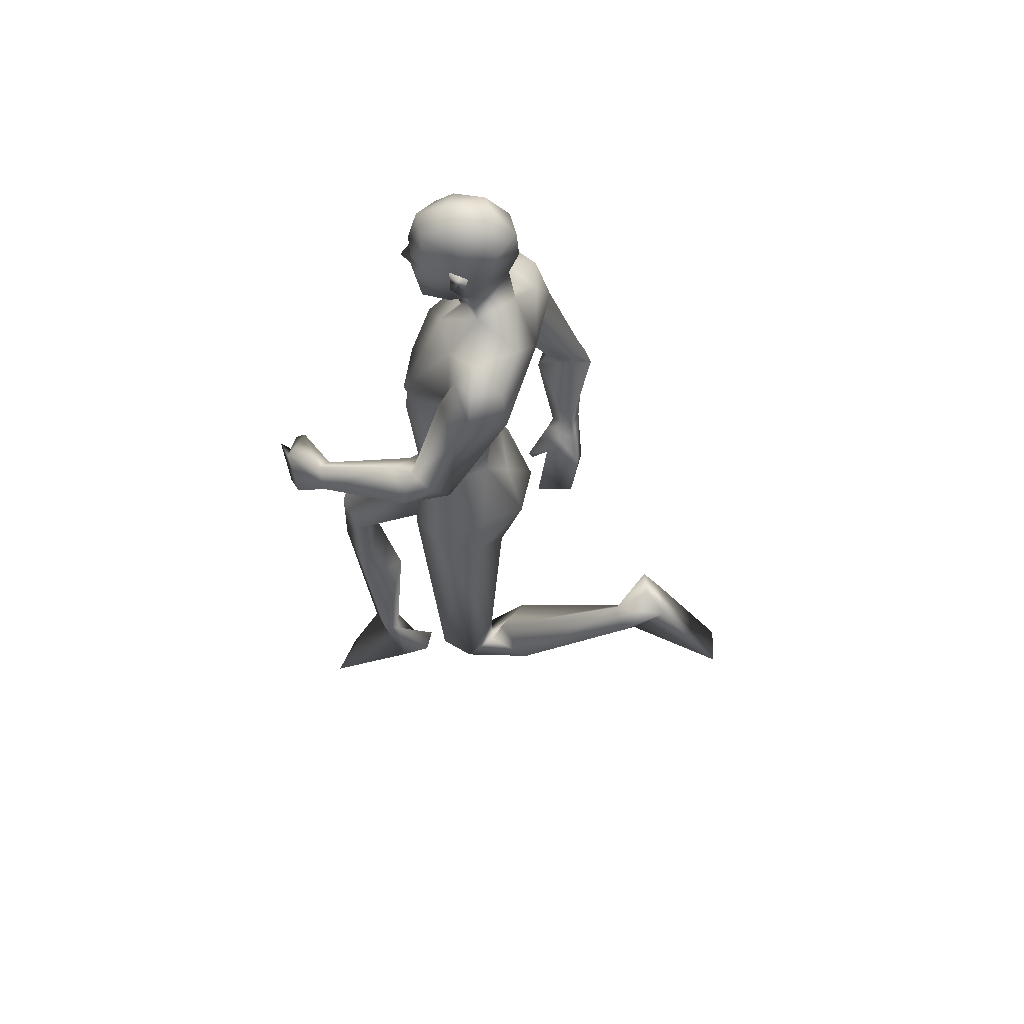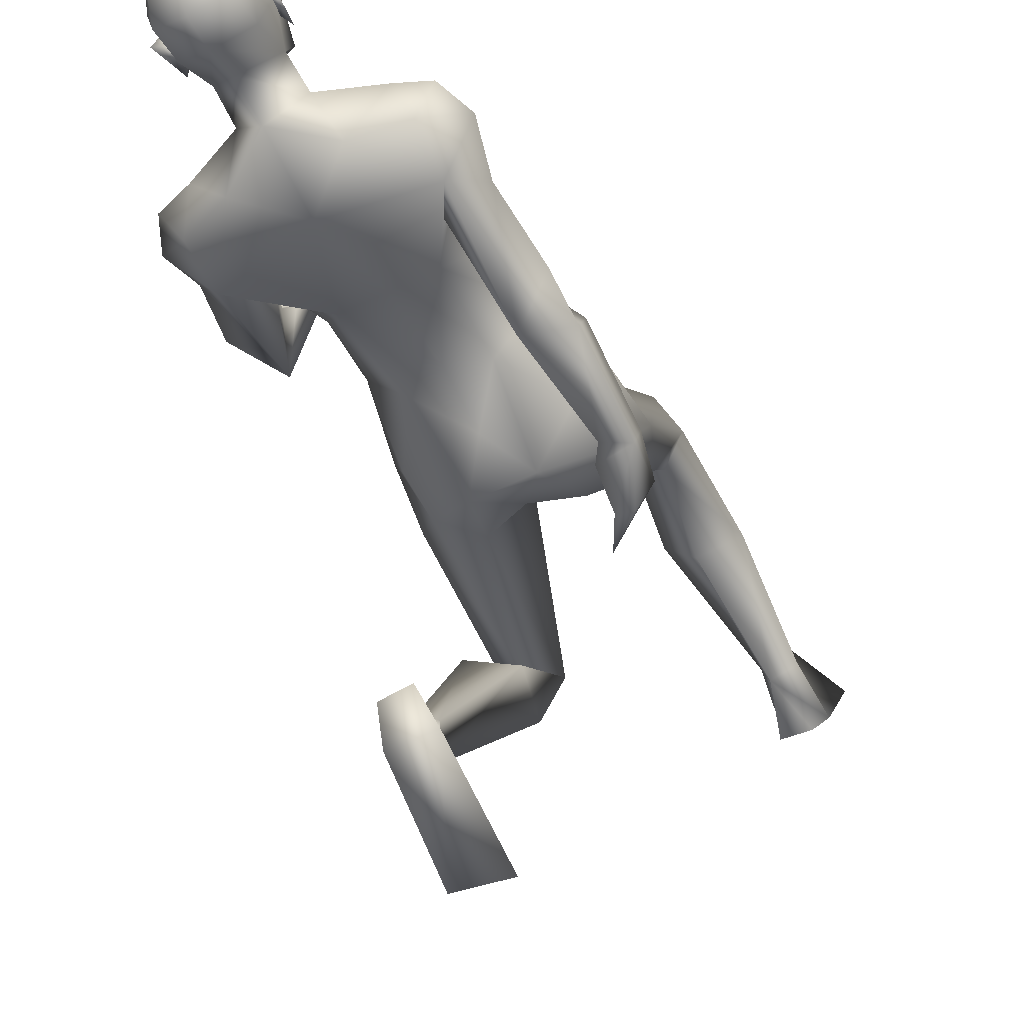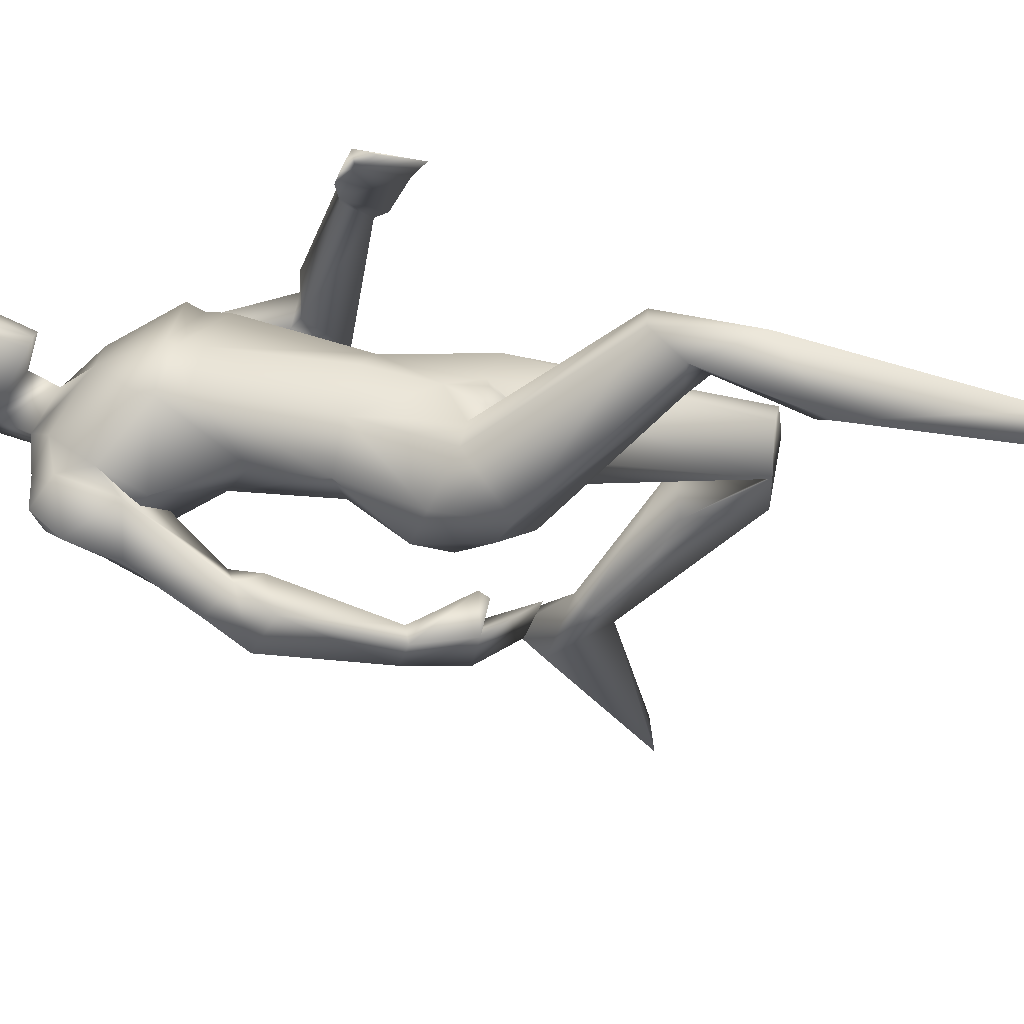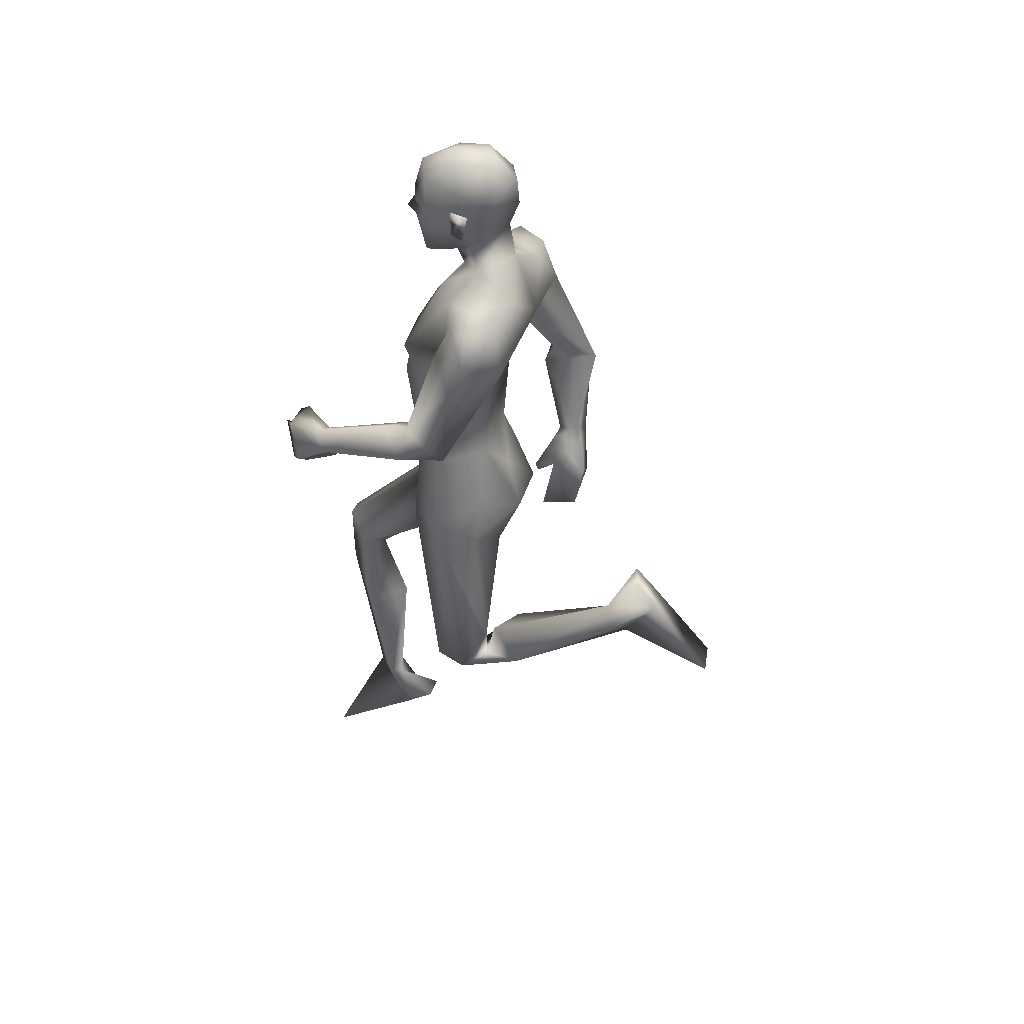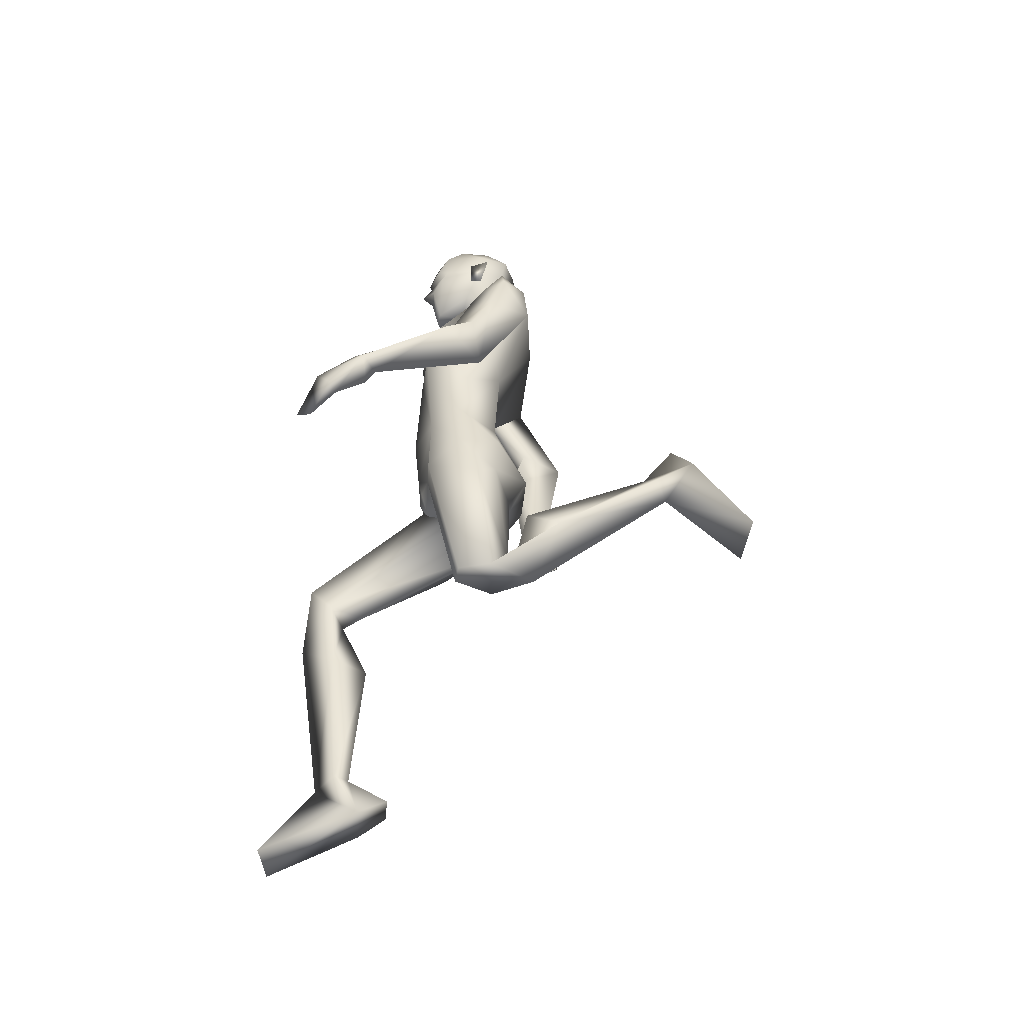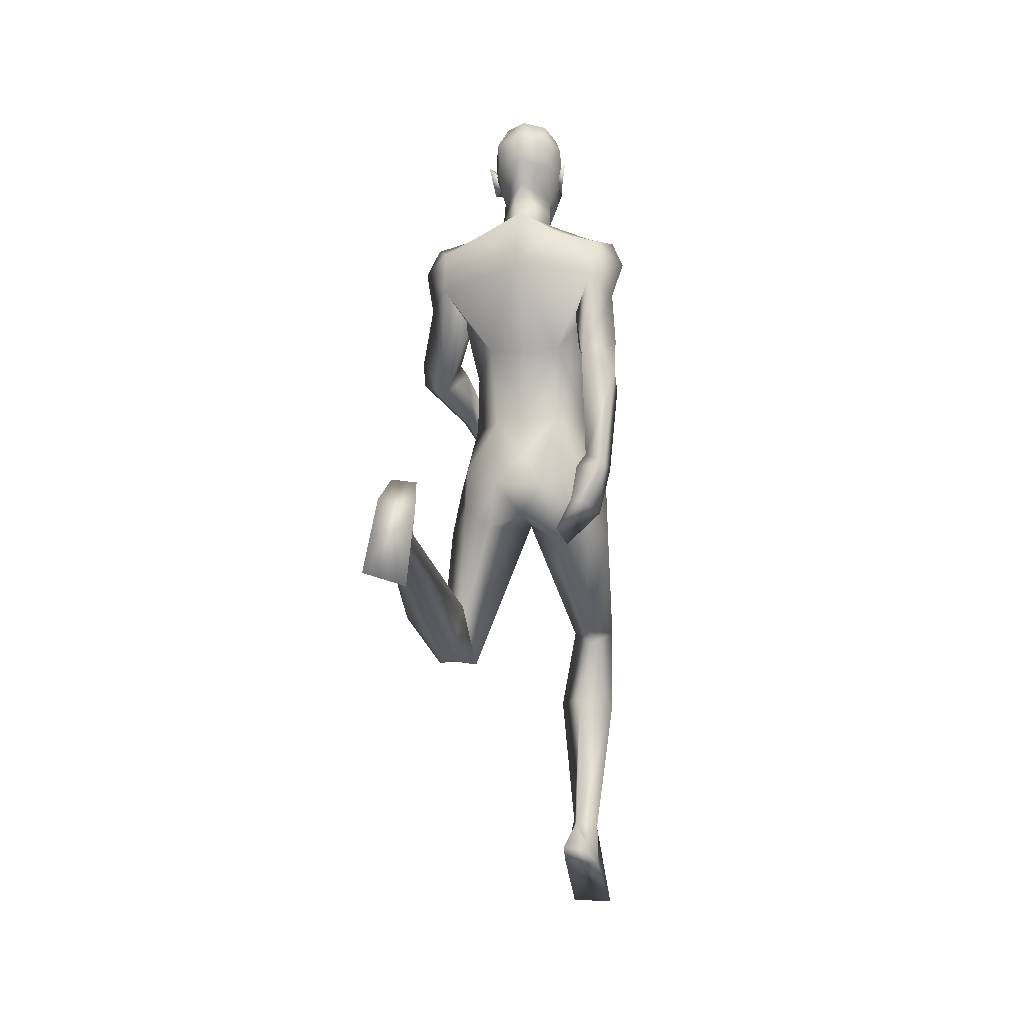
<metadata>
{"format":"obj","ext":"obj","renderer":"f3d","projection":"perspective","resolution":1024,"background":"white","views":[{"elev":54.0,"azim":102.3,"up":"+Y"},{"elev":-52.0,"azim":-151.5,"up":"+Z"},{"elev":38.3,"azim":-75.3,"up":"+Z"},{"elev":42.7,"azim":107.5,"up":"+Y"},{"elev":-44.7,"azim":84.7,"up":"+Y"},{"elev":-5.6,"azim":-165.9,"up":"+Y"}]}
</metadata>
<code>
o Man_Body
v 0.002158 4.131 -0.1986
v 0.2518 4.043 -0.2146
v -0.2471 4.042 -0.2121
v 0.5132 4.033 0.1189
v -0.5051 4.031 0.124
v 0.2852 4.03 0.3389
v -0.2749 4.028 0.3418
v 0.005779 4.031 0.4647
v 0.003766 5.365 -0.5601
v 0.3304 5.644 -0.4873
v -0.3229 5.644 -0.4873
v 0.4142 5.59 0.02
v -0.4066 5.59 0.02
v 0.003765 5.478 0.195
v 0.3882 4.995 0.3659
v -0.3806 4.995 0.3659
v 0.003765 5.009 0.4115
v 0.003766 4.674 -0.2543
v 0.2965 4.675 -0.2518
v -0.289 4.675 -0.2518
v 0.4919 4.47 0.08259
v -0.4844 4.47 0.08259
v 0.3559 4.83 0.4059
v -0.3484 4.83 0.4059
v 0.003765 4.86 0.4289
v 0.4127 5.105 0.3927
v -0.4052 5.105 0.3927
v 0.003765 5.069 0.432
v 0.003766 5.852 -0.3952
v 0.2123 5.785 -0.1514
v -0.2048 5.785 -0.1514
v 0.003765 5.687 0.02015
v 0.5437 1.977 0.1076
v -0.2703 2.495 1.258
v 0.781 1.973 -0.1504
v -0.4943 2.252 1.14
v 0.2006 3.415 0.3511
v -0.1804 3.413 0.3549
v 0.008428 3.159 0.0424
v 0.2843 3.134 -0.3407
v -0.2548 3.033 -0.205
v 0.8565 2.947 -1.497
v -0.3946 0.538 0.898
v 0.7248 3.059 -1.417
v -0.2155 0.5535 0.8345
v 0.6349 2.985 -1.445
v -0.1707 0.5698 0.9445
v 0.7309 2.831 -1.582
v -0.3465 0.528 1.083
v 0.5746 5.276 0.00182
v -0.567 5.276 0.00182
v 0.2052 6.011 -0.102
v -0.1977 6.011 -0.102
v 0.003765 5.86 0.09564
v 0.003766 6.122 -0.3454
v 0.6659 5.289 0.04369
v -0.6246 5.122 -0.1353
v 0.6565 5.507 -0.4403
v -0.6543 5.556 -0.4145
v 0.6335 5.527 -0.06792
v -0.6292 5.478 -0.04408
v 0.6604 5.182 -0.4738
v -0.6438 5.25 -0.5335
v 0.8645 5.08 -0.1173
v -0.8072 5.07 -0.4053
v 0.7724 5.592 -0.2262
v -0.7712 5.575 -0.1877
v 0.5568 5.653 -0.2006
v -0.56 5.639 -0.137
v 0.5741 5.001 -0.1346
v -0.4283 5.089 -0.1726
v 0.8605 4.629 0.2412
v -0.7257 4.505 -0.4838
v 0.9988 4.634 0.04513
v -0.8764 4.632 -0.6209
v 0.7925 4.336 -0.03983
v 0.676 4.626 0.1328
v -0.5497 4.605 -0.5537
v 0.7531 4.345 1.042
v -0.8212 3.551 -0.6103
v 0.8726 4.234 0.9684
v -0.8071 3.611 -0.7784
v 0.7461 4.164 0.8601
v -0.6429 3.679 -0.7446
v 0.667 4.32 0.973
v -0.7261 3.599 -0.5711
v 0.8257 4.608 0.4117
v -0.8708 4.231 -0.5269
v 1.05 4.482 0.2654
v -0.8974 4.372 -0.7865
v -0.6421 4.517 -0.8869
v 0.6406 4.552 0.2373
v -0.6576 4.357 -0.4462
v 0.004295 3.224 -0.3295
v 0.657 3.496 0.109
v -0.6417 3.491 0.1254
v 0.009809 3.591 0.4213
v 0.5083 3.636 -0.2346
v -0.5035 3.628 -0.2239
v 0.1991 3.487 -0.495
v -0.1967 3.485 -0.491
v 0.4319 3.386 0.3571
v -0.409 3.387 0.3691
v 0.001418 3.739 -0.3299
v 0.5391 3.282 -0.2046
v -0.5175 3.179 -0.113
v 0.5895 1.983 -0.5059
v -0.3366 1.89 1.285
v 0.911 2.341 -0.6901
v -0.5184 1.539 0.955
v 0.7716 2.527 -0.4423
v -0.2685 1.661 0.7606
v 0.4582 2.433 -0.5638
v -0.05121 1.614 1.03
v 0.6084 2.026 -0.3229
v -0.3288 2.167 0.9734
v 0.003765 6.703 0.08963
v 0.003765 6.567 0.3354
v 0.003765 6.321 0.405
v 0.003765 6.264 0.3907
v 0.08472 6.132 0.3736
v -0.07719 6.132 0.3736
v 0.003765 5.808 0.3175
v 0.07919 5.814 0.2998
v -0.07166 5.814 0.2998
v 0.2278 6.182 0.2952
v -0.2203 6.182 0.2952
v 0.2362 6.265 0.2516
v -0.2287 6.265 0.2516
v 0.2004 6.52 0.2478
v -0.1929 6.52 0.2478
v 0.2117 6.618 0.1075
v -0.2042 6.618 0.1075
v 0.1678 6.671 -0.1367
v -0.1603 6.671 -0.1367
v 0.2895 6.47 -0.06998
v -0.2819 6.47 -0.06998
v 0.2965 6.262 -0.04934
v -0.289 6.262 -0.04934
v 0.003766 6.324 -0.4212
v 0.003766 6.517 -0.4029
v 0.003766 6.696 -0.2357
v 0.8058 3.229 -1.821
v -0.4315 0.2023 0.7312
v 0.7466 3.404 -1.662
v -0.3654 0.3304 0.5349
v 0.5175 3.173 -1.752
v -0.1309 0.2195 0.7506
v 0.4411 2.517 -2.232
v -0.06624 -0.2048 1.445
v 0.7753 2.62 -2.282
v -0.4139 -0.1988 1.381
v 0.5538 3.381 -1.605
v -0.164 0.3515 0.5323
v 0.003765 6.088 0.3654
v 0.003765 6.132 0.4694
v 0.1924 6.316 0.3368
v -0.1849 6.316 0.3368
v 0.3462 6.343 -0.1241
v -0.3387 6.343 -0.1241
v 0.2894 6.325 0.02766
v -0.2819 6.325 0.02766
v 0.2677 6.119 0.0318
v -0.2601 6.119 0.0318
v 0.3009 6.098 -0.06592
v -0.2934 6.098 -0.06592
v 0.2244 6.234 -0.03148
v -0.2168 6.234 -0.03148
v 0.2203 6.268 -0.26
v -0.2128 6.268 -0.26
v 0.2168 6.494 -0.3077
v -0.2092 6.494 -0.3077
v 0.5729 2.22 -0.3079
v -0.3298 2.295 0.8232
v 0.6948 1.983 0.09336
v -0.4193 2.467 1.264
v 0.4443 1.955 -0.1888
v -0.159 2.256 1.088
v 0.7589 3.989 1.238
v -0.6401 3.275 -0.8466
v 0.605 4.223 1.351
v -0.725 3.203 -0.5656
v 0.5387 3.805 1.38
v -0.4055 3.06 -0.8061
v 0.3312 3.999 1.513
v -0.4324 2.953 -0.5127
v 0.4039 4.224 1.336
v -0.5842 3.189 -0.4219
v 0.6844 3.936 1.184
v -0.538 3.302 -0.8344
v 0.5312 4.184 1.284
v -0.6294 3.247 -0.5448
v 0.7076 4.07 0.9331
v -0.5737 3.579 -0.7767
v 0.5998 4.299 1.045
v -0.6866 3.515 -0.532
v 0.3849 4.249 1.27
v -0.5694 3.256 -0.396
v 0.6993 3.102 -0.03377
v -0.6538 3.048 0.1482
v -0.1981 5.941 0.05803
v 0.2056 5.941 0.05803
v -0.06709 3.369 0.3932
v 0.08859 3.369 0.3917
v 0.01109 3.197 0.3307
v -0.872 5.366 -0.2605
v 0.8837 5.379 -0.2377
v 0.4497 5.108 -0.09377
v -0.5666 5.001 -0.1346
f 50 26 15
f 16 27 51
f 68 30 12
f 13 31 69
f 50 12 26
f 27 13 51
f 10 58 62
f 63 59 11
f 60 66 68
f 69 67 61
f 9 62 19
f 20 63 9
f 19 18 9
f 9 18 20
f 10 62 9
f 9 63 11
f 68 12 60
f 61 13 69
f 98 4 95
f 96 5 99
f 98 2 4
f 5 3 99
f 72 87 89
f 90 88 73
f 72 89 74
f 75 90 73
f 77 92 72
f 73 93 78
f 92 87 72
f 73 88 93
f 37 102 6
f 7 103 38
f 39 94 40
f 41 94 39
f 104 1 2
f 3 1 104
f 95 105 98
f 99 106 96
f 100 98 105
f 106 99 101
f 100 104 2
f 3 104 101
f 2 98 100
f 101 99 3
f 6 102 95
f 96 103 7
f 95 4 6
f 7 5 96
f 107 175 33
f 34 176 108
f 177 173 115
f 116 174 178
f 173 35 115
f 116 36 174
f 118 132 117
f 117 133 118
f 132 134 117
f 117 135 133
f 134 142 117
f 117 142 135
f 149 151 48
f 49 152 150
f 145 153 44
f 45 154 146
f 120 156 121
f 122 156 120
f 121 156 155
f 155 156 122
f 54 124 123
f 123 125 54
f 155 123 121
f 122 123 155
f 123 124 121
f 122 125 123
f 147 143 151
f 152 144 148
f 147 151 149
f 150 152 148
f 143 147 145
f 146 148 144
f 147 153 145
f 146 154 148
f 44 153 147
f 148 154 45
f 44 147 46
f 47 148 45
f 48 151 143
f 144 152 49
f 48 143 42
f 43 144 49
f 48 46 147
f 148 47 49
f 48 147 149
f 150 148 49
f 44 42 143
f 144 43 45
f 44 143 145
f 146 144 45
f 130 136 132
f 133 137 131
f 136 134 132
f 133 135 137
f 119 130 118
f 118 131 119
f 121 126 120
f 120 127 122
f 126 128 120
f 120 129 127
f 107 33 177
f 178 34 108
f 107 177 113
f 114 178 108
f 48 107 113
f 114 108 49
f 48 113 46
f 47 114 49
f 113 177 115
f 116 178 114
f 113 115 111
f 112 116 114
f 46 113 111
f 112 114 47
f 46 111 44
f 45 112 47
f 111 115 109
f 110 116 112
f 115 35 109
f 110 36 116
f 44 111 109
f 110 112 45
f 44 109 42
f 43 110 45
f 109 35 107
f 108 36 110
f 35 175 107
f 108 176 36
f 42 109 48
f 49 110 43
f 109 107 48
f 49 108 110
f 100 105 40
f 41 106 101
f 100 40 94
f 94 41 101
f 76 83 92
f 93 84 91
f 83 85 92
f 93 86 84
f 76 92 77
f 78 93 91
f 92 85 87
f 88 86 93
f 85 79 87
f 88 80 86
f 89 81 83
f 84 82 90
f 89 83 76
f 91 84 90
f 74 89 76
f 91 90 75
f 87 79 81
f 82 80 88
f 87 81 89
f 90 82 88
f 56 60 50
f 51 61 57
f 60 12 50
f 51 13 61
f 56 77 72
f 73 78 57
f 62 64 76
f 91 65 63
f 64 74 76
f 91 75 65
f 64 56 72
f 73 57 65
f 64 72 74
f 75 73 65
f 10 68 58
f 59 69 11
f 68 66 58
f 59 67 69
f 10 29 30
f 31 29 11
f 10 30 68
f 69 31 11
f 15 23 21
f 22 24 16
f 30 29 55
f 55 29 31
f 30 55 52
f 53 55 31
f 32 30 52
f 53 31 32
f 32 52 54
f 54 53 32
f 12 30 14
f 14 31 13
f 30 32 14
f 14 32 31
f 26 12 14
f 14 13 27
f 26 14 28
f 28 14 27
f 15 26 28
f 28 27 16
f 15 28 17
f 17 28 16
f 23 15 17
f 17 16 24
f 23 17 25
f 25 17 24
f 6 23 25
f 25 24 7
f 6 25 8
f 8 25 7
f 4 21 23
f 24 22 5
f 4 23 6
f 7 24 5
f 2 19 4
f 5 20 3
f 19 21 4
f 5 22 20
f 1 18 19
f 18 1 20
f 2 1 19
f 20 1 3
f 130 157 128
f 129 158 131
f 157 120 128
f 129 120 158
f 120 157 119
f 119 158 120
f 157 130 119
f 119 131 158
f 138 128 126
f 127 129 139
f 52 55 140
f 140 55 53
f 9 29 10
f 11 29 9
f 141 142 134
f 135 142 141
f 128 138 136
f 137 139 129
f 136 130 128
f 129 131 137
f 118 130 132
f 133 131 118
f 6 8 97
f 97 8 7
f 97 37 6
f 7 38 97
f 159 167 161
f 162 168 160
f 161 167 163
f 164 168 162
f 163 167 165
f 166 168 164
f 165 167 159
f 160 168 166
f 140 169 52
f 53 170 140
f 169 138 52
f 53 139 170
f 136 171 134
f 135 172 137
f 171 141 134
f 135 141 172
f 105 173 40
f 41 174 106
f 177 40 173
f 174 41 178
f 181 187 191
f 192 188 182
f 181 191 185
f 186 192 182
f 179 183 189
f 190 184 180
f 79 195 197
f 198 196 80
f 195 79 85
f 86 80 196
f 81 193 83
f 84 194 82
f 81 179 189
f 190 180 82
f 81 189 193
f 194 190 82
f 195 191 197
f 198 192 196
f 191 187 197
f 198 188 192
f 183 185 191
f 192 186 184
f 183 191 189
f 190 192 184
f 181 79 197
f 198 80 182
f 181 197 187
f 188 198 182
f 179 181 183
f 184 182 180
f 181 185 183
f 184 186 182
f 175 102 33
f 34 103 176
f 102 37 33
f 34 38 103
f 39 177 37
f 38 178 39
f 177 33 37
f 38 34 178
f 40 177 39
f 39 178 41
f 141 171 169
f 170 172 141
f 141 169 140
f 140 170 141
f 138 169 136
f 137 170 139
f 169 171 136
f 137 172 170
f 161 165 159
f 160 166 162
f 161 163 165
f 166 164 162
f 195 85 83
f 84 86 196
f 83 193 195
f 196 194 84
f 189 191 195
f 196 192 190
f 195 193 189
f 190 194 196
f 81 79 181
f 182 80 82
f 181 179 81
f 82 180 182
f 35 199 175
f 95 199 105
f 200 36 176
f 200 96 106
f 174 36 200
f 200 106 174
f 103 96 200
f 200 176 103
f 102 175 199
f 199 95 102
f 173 105 199
f 199 35 173
f 125 201 54
f 201 53 54
f 52 202 54
f 202 124 54
f 138 126 202
f 202 52 138
f 139 53 201
f 201 127 139
f 124 202 126
f 126 121 124
f 127 201 125
f 125 122 127
f 204 37 97
f 97 38 203
f 206 67 59
f 206 65 57
f 66 207 58
f 64 207 56
f 60 56 207
f 207 66 60
f 61 67 206
f 206 57 61
f 62 58 207
f 207 64 62
f 63 65 206
f 206 59 63
f 50 208 56
f 208 77 56
f 76 77 208
f 208 62 76
f 15 21 70
f 70 50 15
f 62 70 19
f 70 21 19
f 209 22 16
f 16 51 209
f 63 20 209
f 20 22 209
f 71 78 91
f 91 63 71
f 51 57 71
f 57 78 71
f 51 63 209
f 51 71 63
f 50 70 62
f 50 62 208
f 94 101 100
f 100 101 104
f 97 203 204
f 204 203 205
f 205 37 204
f 38 205 203
f 37 205 39
f 205 38 39

</code>
